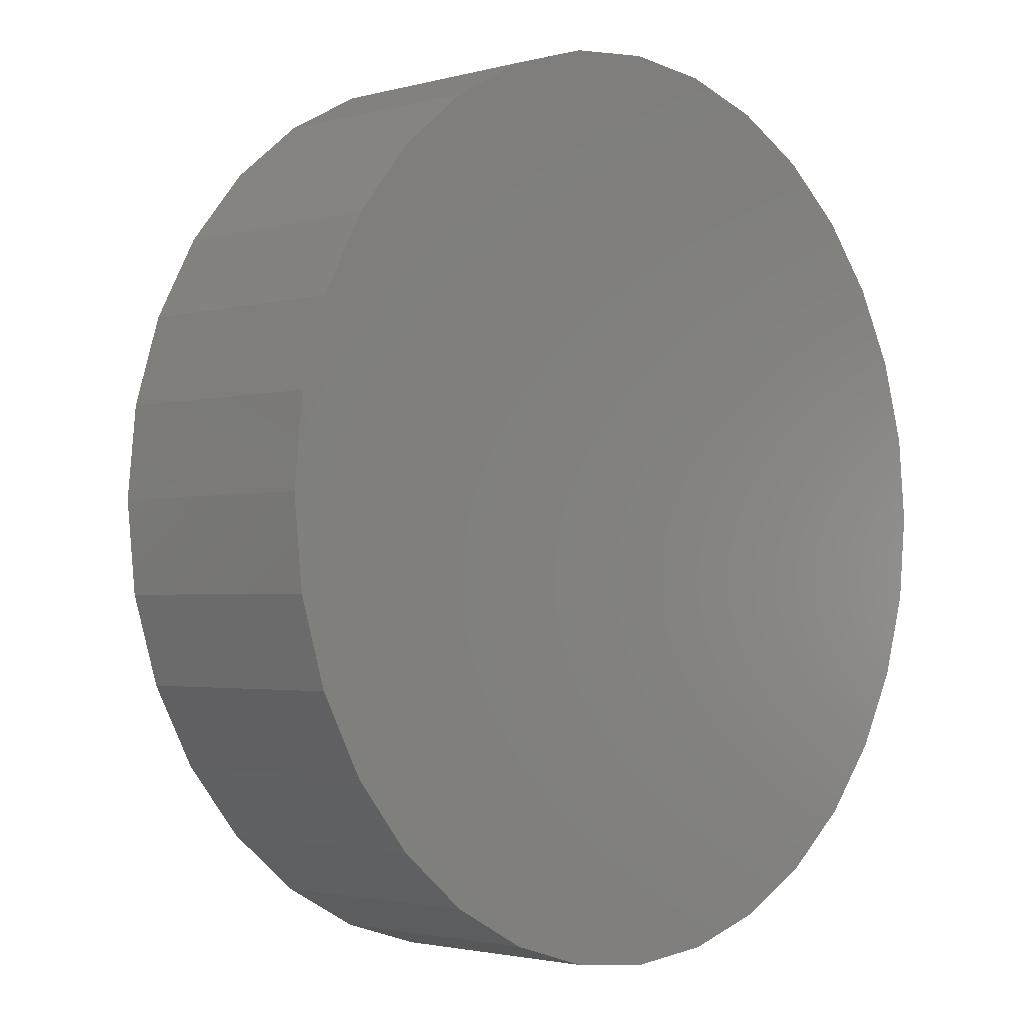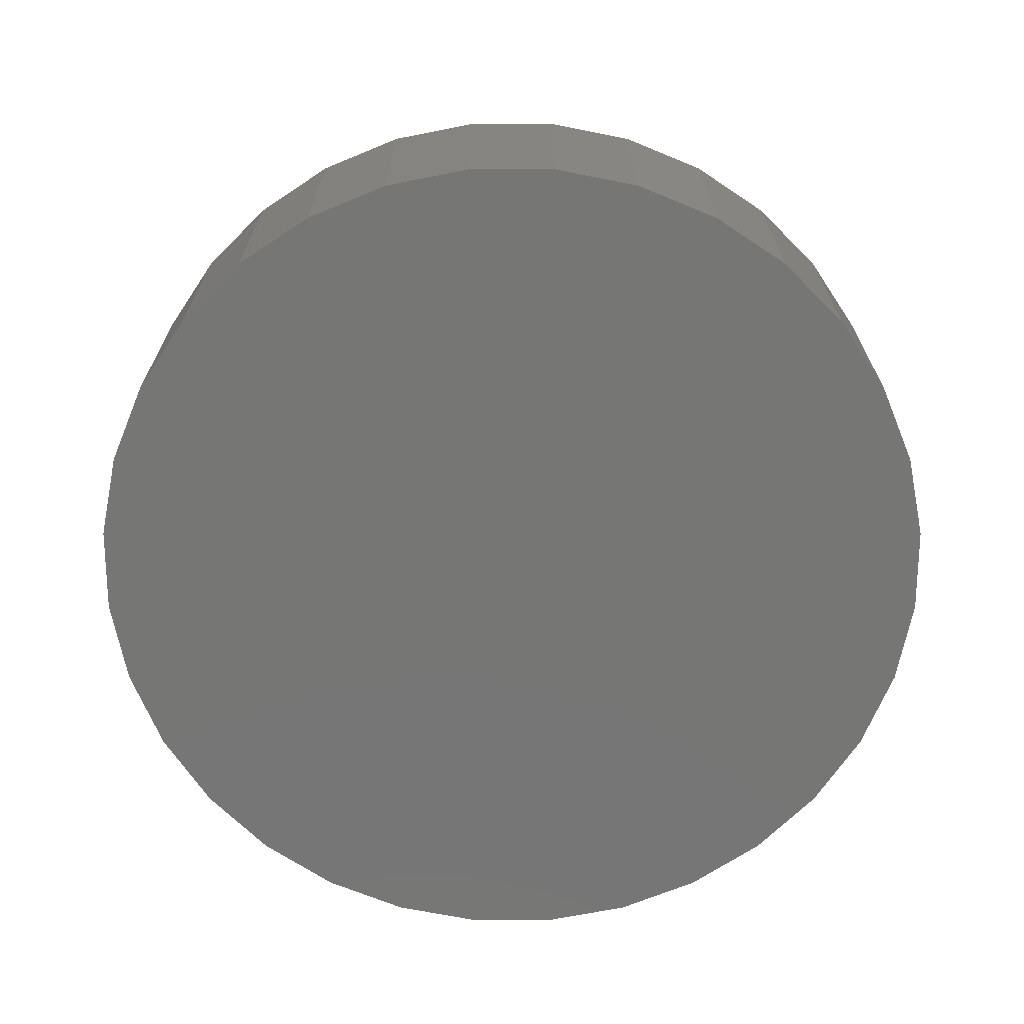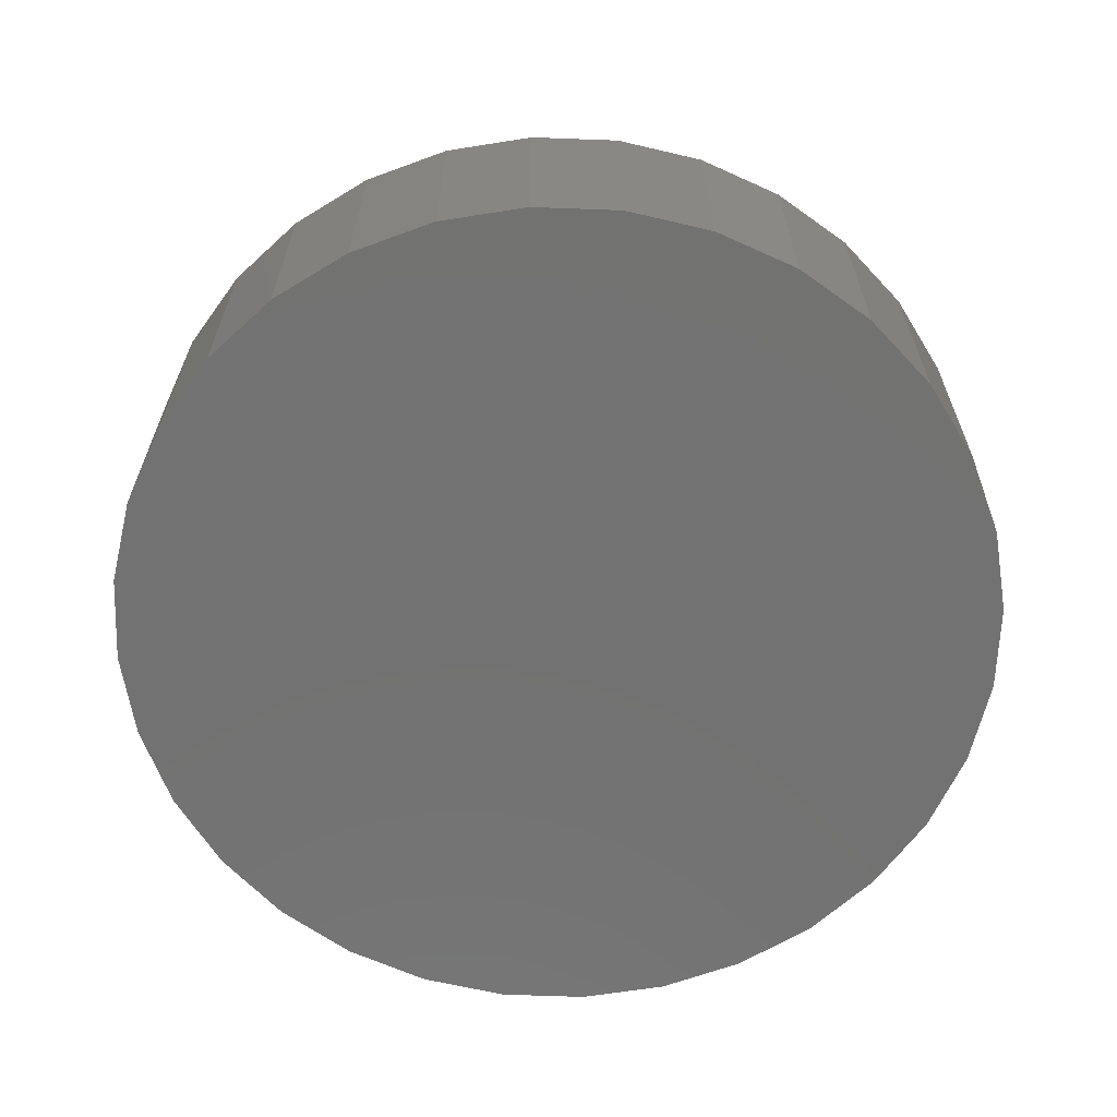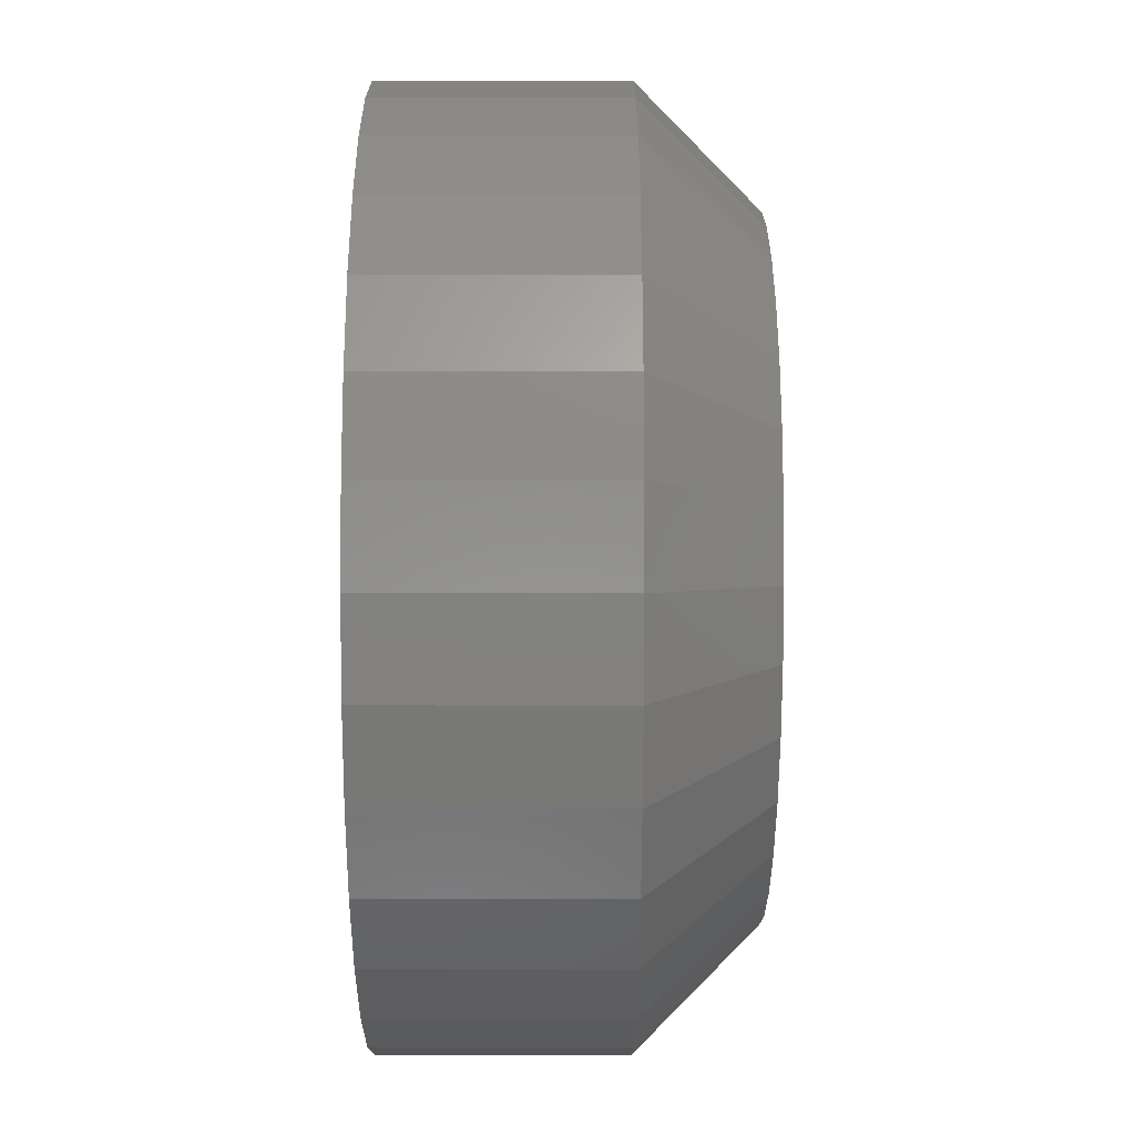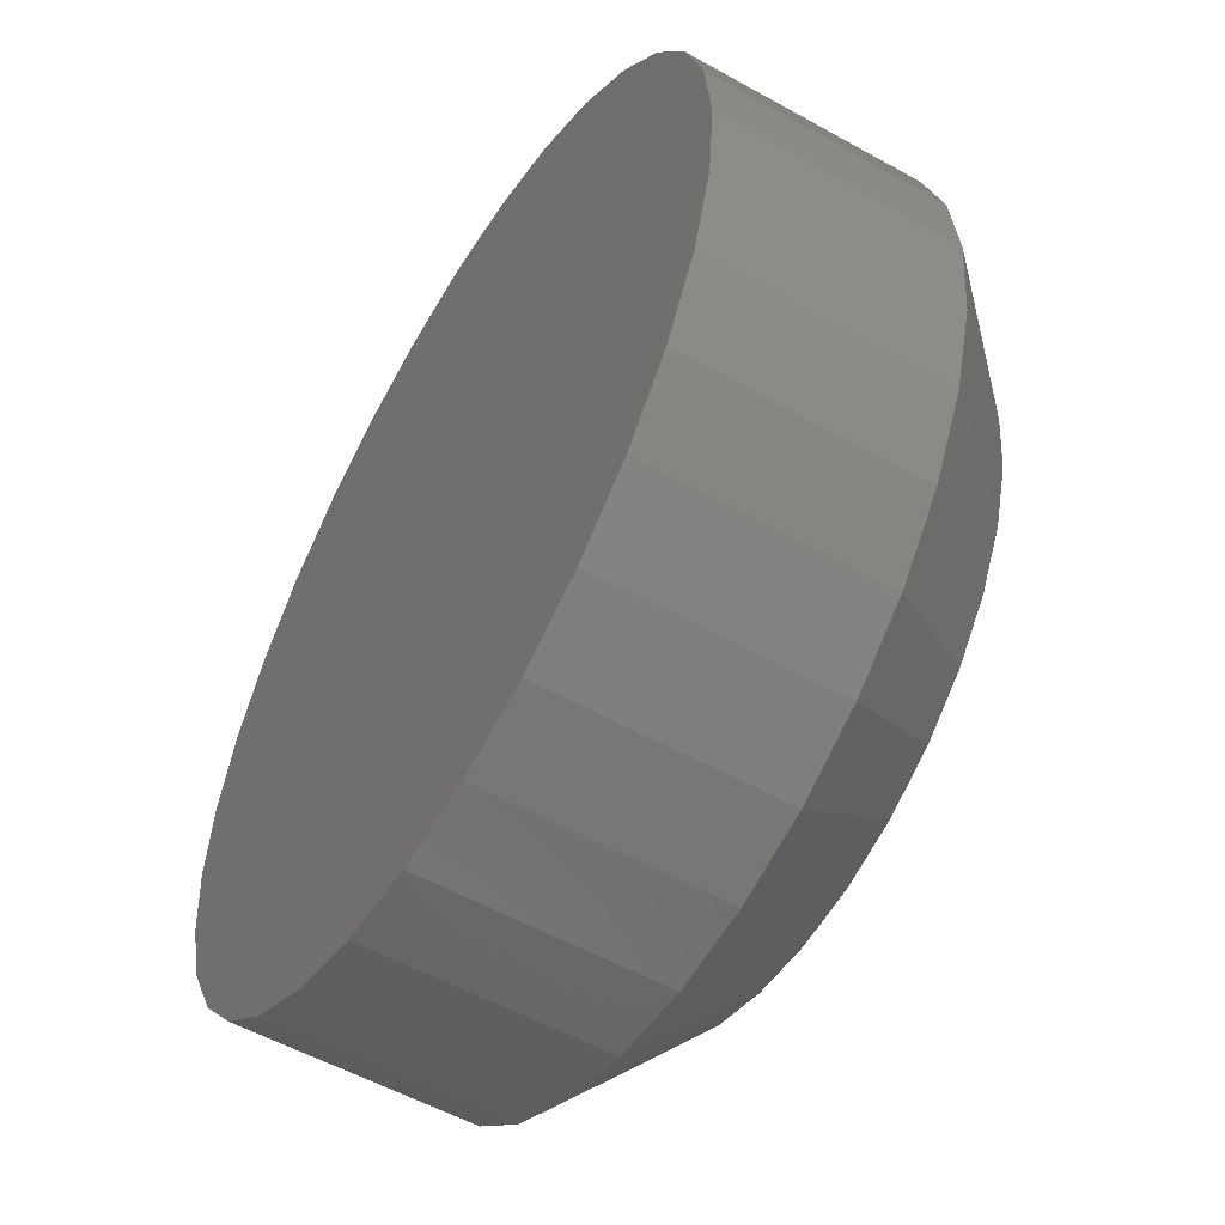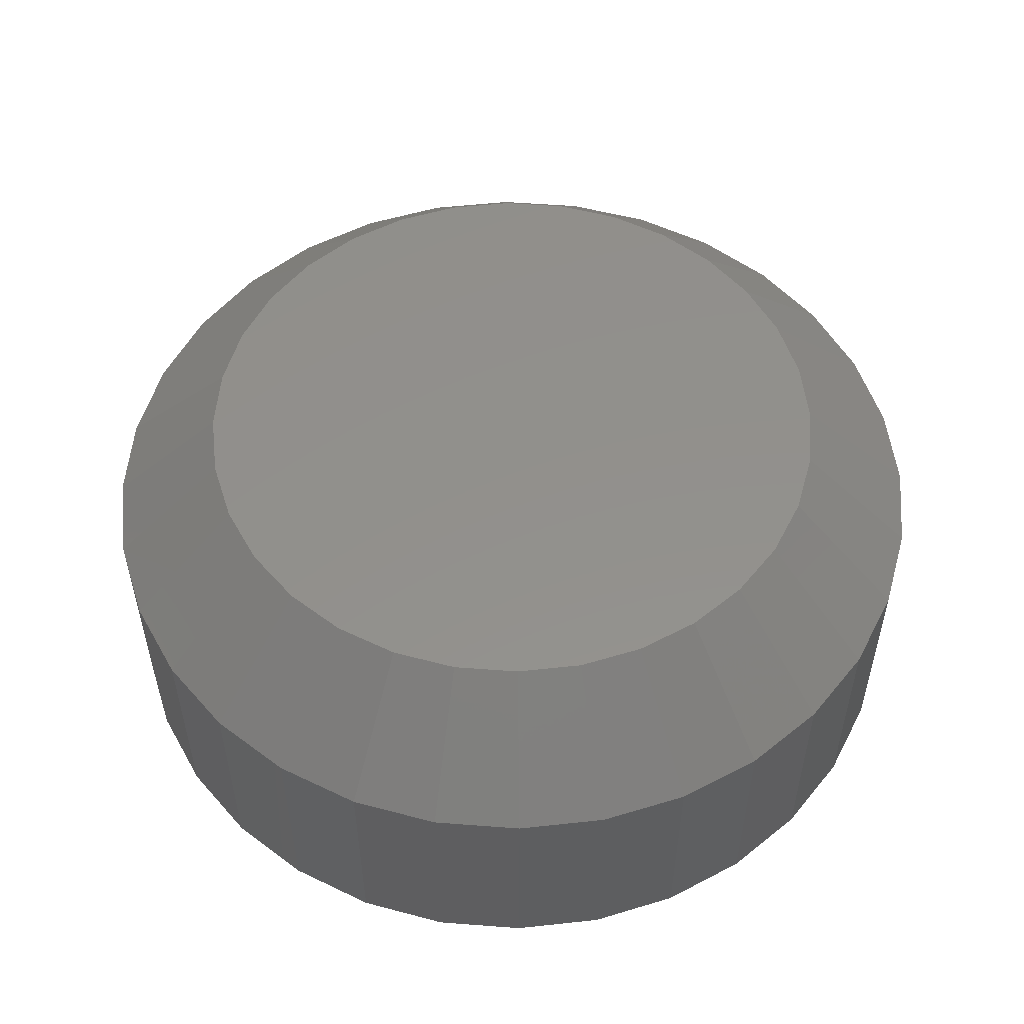
<metadata>
{"format":"stl","ext":"stl","renderer":"f3d","projection":"perspective","resolution":1024,"background":"white","views":[{"elev":-2.3,"azim":-45.9,"up":"+Z"},{"elev":-68.5,"azim":-129.4,"up":"+Y"},{"elev":-64.1,"azim":-64.0,"up":"+Y"},{"elev":-31.2,"azim":89.9,"up":"+Z"},{"elev":-54.7,"azim":59.4,"up":"+Z"},{"elev":53.6,"azim":134.0,"up":"+Y"}]}
</metadata>
<code>
# stl→obj: 96 verts, 188 faces
v -0.01389 1.813e-16 0.7255
v -0.009743 1.816e-16 0.7268
v -0.005428 1.819e-16 0.7272
v -0.001112 1.821e-16 0.7268
v 0.003038 1.822e-16 0.7255
v -0.01772 1.808e-16 0.7235
v 0.006863 1.822e-16 0.7235
v -0.02107 1.803e-16 0.7207
v 0.01021 1.821e-16 0.7207
v -0.02382 1.798e-16 0.7174
v 0.01297 1.818e-16 0.7174
v -0.02587 1.793e-16 0.7136
v 0.01501 1.815e-16 0.7136
v -0.02712 1.787e-16 0.7094
v 0.01627 1.811e-16 0.7094
v 0.01501 1.797e-16 0.6966
v -0.02587 1.774e-16 0.6966
v 0.01627 1.802e-16 0.7008
v -0.02382 1.771e-16 0.6928
v 0.01297 1.791e-16 0.6928
v -0.02107 1.769e-16 0.6895
v 0.01021 1.786e-16 0.6895
v -0.01772 1.767e-16 0.6867
v 0.006863 1.781e-16 0.6867
v -0.01389 1.767e-16 0.6847
v 0.003038 1.777e-16 0.6847
v -0.009743 1.768e-16 0.6834
v -0.005428 1.77e-16 0.683
v -0.001112 1.773e-16 0.6834
v -0.02712 1.778e-16 0.7008
v -0.02755 1.782e-16 0.7051
v 0.01669 1.807e-16 0.7051
v 0.02451 -0.007812 0.7051
v 0.02451 -0.02344 0.7051
v 0.02393 -0.007812 0.6993
v 0.02393 -0.02344 0.6993
v 0.02223 -0.007812 0.6936
v 0.02223 -0.02344 0.6936
v 0.01946 -0.007812 0.6885
v 0.01946 -0.02344 0.6885
v 0.01574 -0.007812 0.6839
v 0.01574 -0.02344 0.6839
v 0.0112 -0.007812 0.6802
v 0.0112 -0.02344 0.6802
v 0.006028 -0.007812 0.6774
v 0.006028 -0.02344 0.6774
v 0.0004122 -0.007812 0.6757
v 0.0004122 -0.02344 0.6757
v -0.005428 -0.007812 0.6752
v -0.005428 -0.02344 0.6752
v -0.01127 -0.007812 0.6757
v -0.01127 -0.02344 0.6757
v -0.01688 -0.007812 0.6774
v -0.01688 -0.02344 0.6774
v -0.02206 -0.007812 0.6802
v -0.02206 -0.02344 0.6802
v -0.02659 -0.007812 0.6839
v -0.02659 -0.02344 0.6839
v -0.03032 -0.007812 0.6885
v -0.03032 -0.02344 0.6885
v -0.03308 -0.007812 0.6936
v -0.03308 -0.02344 0.6936
v -0.03479 -0.007812 0.6993
v -0.03479 -0.02344 0.6993
v -0.03536 -0.007812 0.7051
v -0.03536 -0.02344 0.7051
v -0.03479 -0.007812 0.7109
v -0.03479 -0.02344 0.7109
v -0.03308 -0.007812 0.7166
v -0.03308 -0.02344 0.7166
v -0.03032 -0.007812 0.7217
v -0.03032 -0.02344 0.7217
v -0.02659 -0.007812 0.7263
v -0.02659 -0.02344 0.7263
v -0.02206 -0.007812 0.73
v -0.02206 -0.02344 0.73
v -0.01688 -0.007812 0.7328
v -0.01688 -0.02344 0.7328
v -0.01127 -0.007812 0.7345
v -0.01127 -0.02344 0.7345
v -0.005428 -0.007812 0.735
v -0.005428 -0.02344 0.735
v 0.0004122 -0.007812 0.7345
v 0.0004122 -0.02344 0.7345
v 0.006028 -0.007812 0.7328
v 0.006028 -0.02344 0.7328
v 0.0112 -0.007812 0.73
v 0.0112 -0.02344 0.73
v 0.01574 -0.007812 0.7263
v 0.01574 -0.02344 0.7263
v 0.01946 -0.007812 0.7217
v 0.01946 -0.02344 0.7217
v 0.02223 -0.007812 0.7166
v 0.02223 -0.02344 0.7166
v 0.02393 -0.007812 0.7109
v 0.02393 -0.02344 0.7109
f 1 2 3
f 1 3 4
f 5 1 4
f 6 1 5
f 7 6 5
f 8 6 7
f 9 8 7
f 10 8 9
f 11 10 9
f 12 10 11
f 13 12 11
f 14 12 13
f 15 14 13
f 16 17 18
f 19 17 16
f 20 19 16
f 21 19 20
f 22 21 20
f 23 21 22
f 24 23 22
f 25 23 24
f 26 25 24
f 27 25 26
f 28 27 26
f 29 28 26
f 17 30 18
f 18 30 31
f 18 31 32
f 32 31 14
f 32 14 15
f 33 34 35
f 35 34 36
f 35 36 37
f 37 36 38
f 37 38 39
f 39 38 40
f 39 40 41
f 41 40 42
f 41 42 43
f 43 42 44
f 43 44 45
f 45 44 46
f 45 46 47
f 47 46 48
f 47 48 49
f 49 48 50
f 49 50 51
f 51 50 52
f 51 52 53
f 53 52 54
f 53 54 55
f 55 54 56
f 55 56 57
f 57 56 58
f 57 58 59
f 59 58 60
f 59 60 61
f 61 60 62
f 61 62 63
f 63 62 64
f 63 64 65
f 65 64 66
f 65 66 67
f 67 66 68
f 67 68 69
f 69 68 70
f 69 70 71
f 71 70 72
f 71 72 73
f 73 72 74
f 73 74 75
f 75 74 76
f 75 76 77
f 77 76 78
f 77 78 79
f 79 78 80
f 79 80 81
f 81 80 82
f 81 82 83
f 83 82 84
f 83 84 85
f 85 84 86
f 85 86 87
f 87 86 88
f 87 88 89
f 89 88 90
f 89 90 91
f 91 90 92
f 91 92 93
f 93 92 94
f 93 94 95
f 95 94 96
f 95 96 33
f 33 96 34
f 31 63 65
f 31 30 63
f 33 18 32
f 33 35 18
f 17 61 63
f 17 63 30
f 19 57 59
f 59 61 19
f 19 61 17
f 25 53 55
f 25 55 23
f 55 21 23
f 27 49 51
f 51 53 27
f 27 53 25
f 26 45 47
f 26 47 29
f 47 28 29
f 24 41 43
f 43 45 24
f 24 45 26
f 16 37 39
f 16 39 20
f 39 22 20
f 35 37 18
f 18 37 16
f 57 19 21
f 21 55 57
f 49 27 28
f 28 47 49
f 41 24 22
f 22 39 41
f 32 95 33
f 32 15 95
f 65 14 31
f 65 67 14
f 13 93 95
f 13 95 15
f 11 89 91
f 91 93 11
f 11 93 13
f 5 85 87
f 5 87 7
f 87 9 7
f 4 81 83
f 83 85 4
f 4 85 5
f 1 77 79
f 1 79 2
f 79 3 2
f 6 73 75
f 75 77 6
f 6 77 1
f 12 69 71
f 12 71 10
f 71 8 10
f 67 69 14
f 14 69 12
f 89 11 9
f 9 87 89
f 81 4 3
f 3 79 81
f 73 6 8
f 8 71 73
f 82 80 78
f 84 82 78
f 84 78 86
f 86 78 76
f 86 76 88
f 88 76 74
f 88 74 90
f 90 74 72
f 90 72 92
f 92 72 70
f 92 70 94
f 94 70 68
f 94 68 96
f 36 62 38
f 38 62 60
f 38 60 40
f 40 60 58
f 40 58 42
f 42 58 56
f 42 56 44
f 44 56 54
f 44 54 46
f 46 54 52
f 46 52 50
f 46 50 48
f 96 68 34
f 34 68 66
f 34 66 36
f 36 66 64
f 36 64 62

</code>
